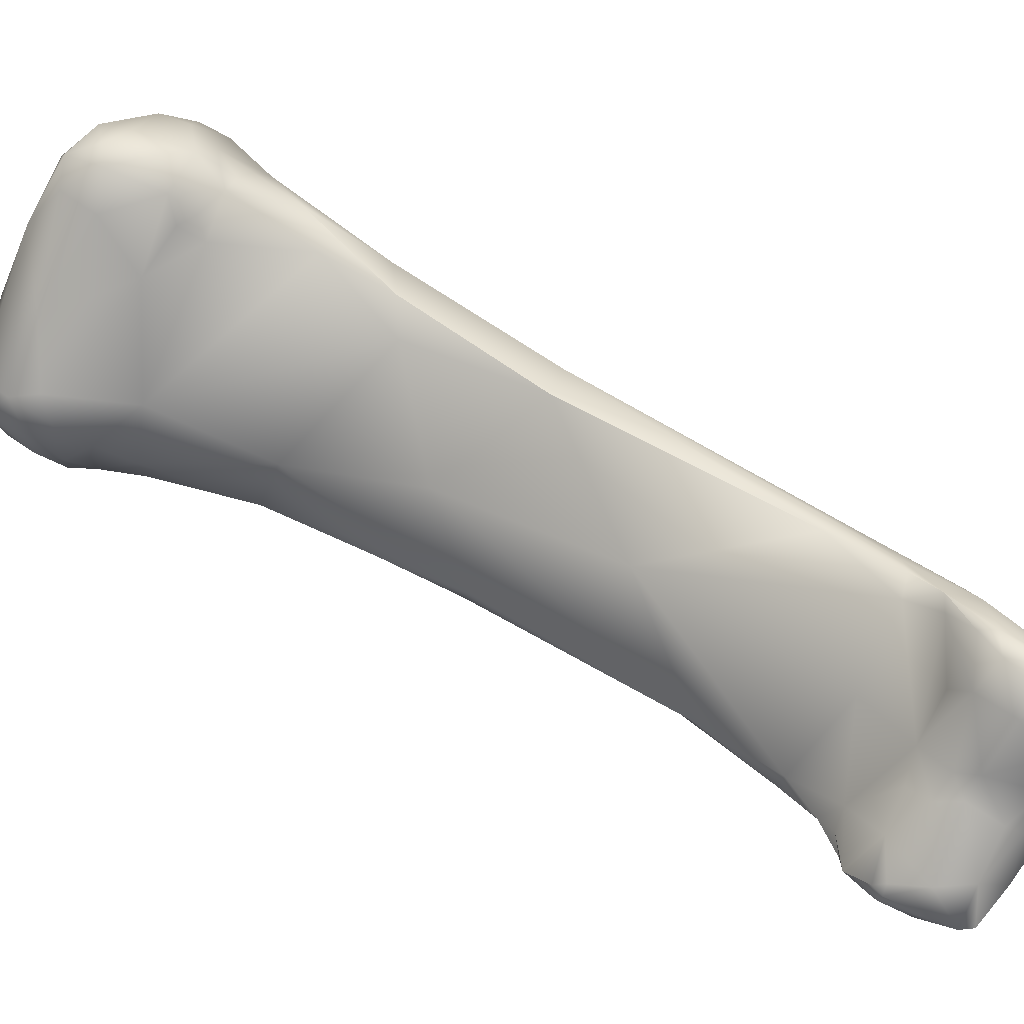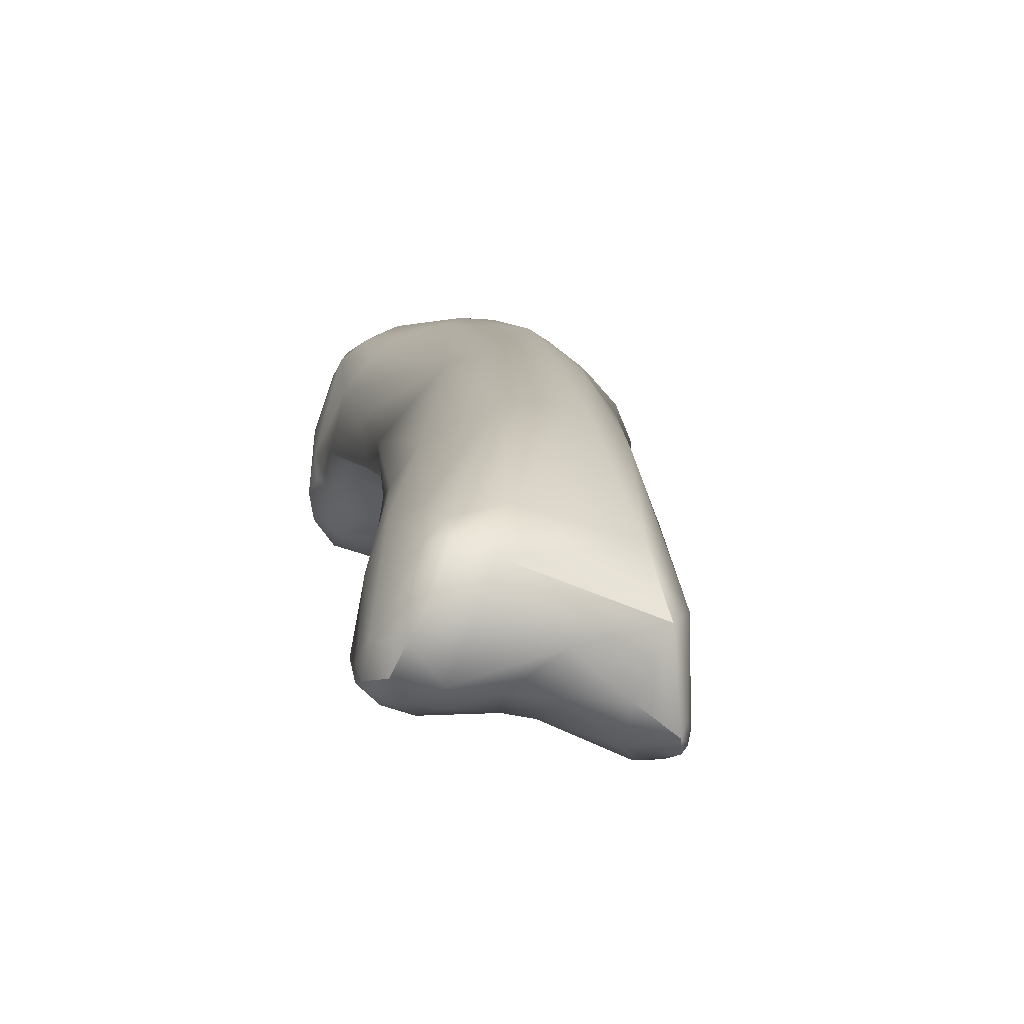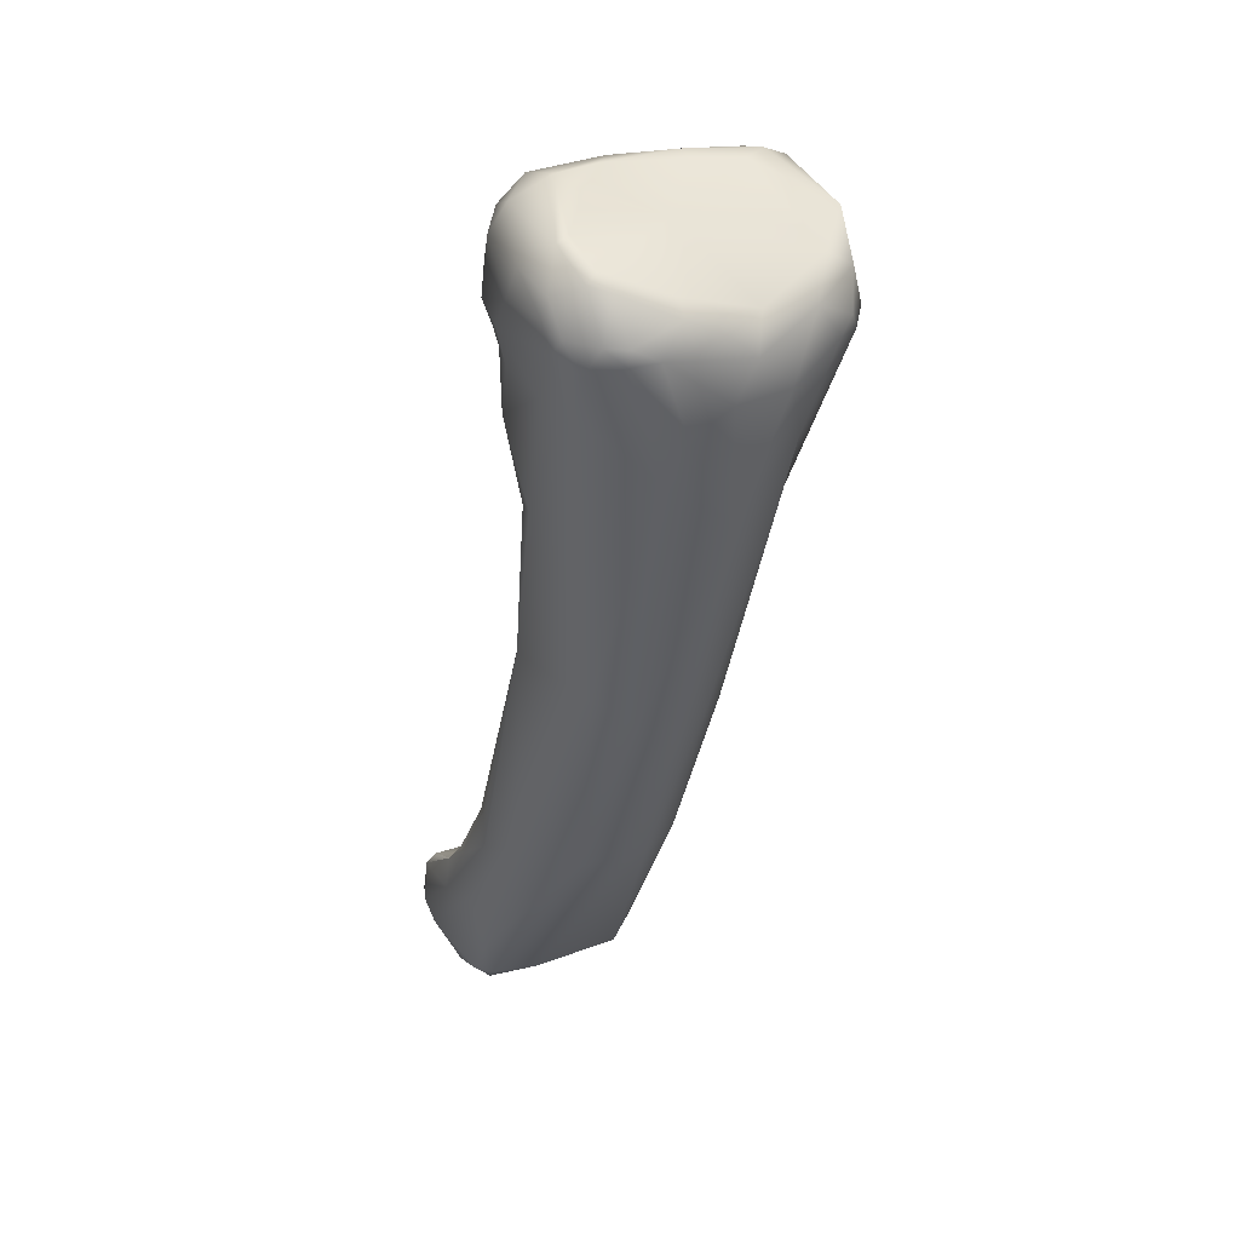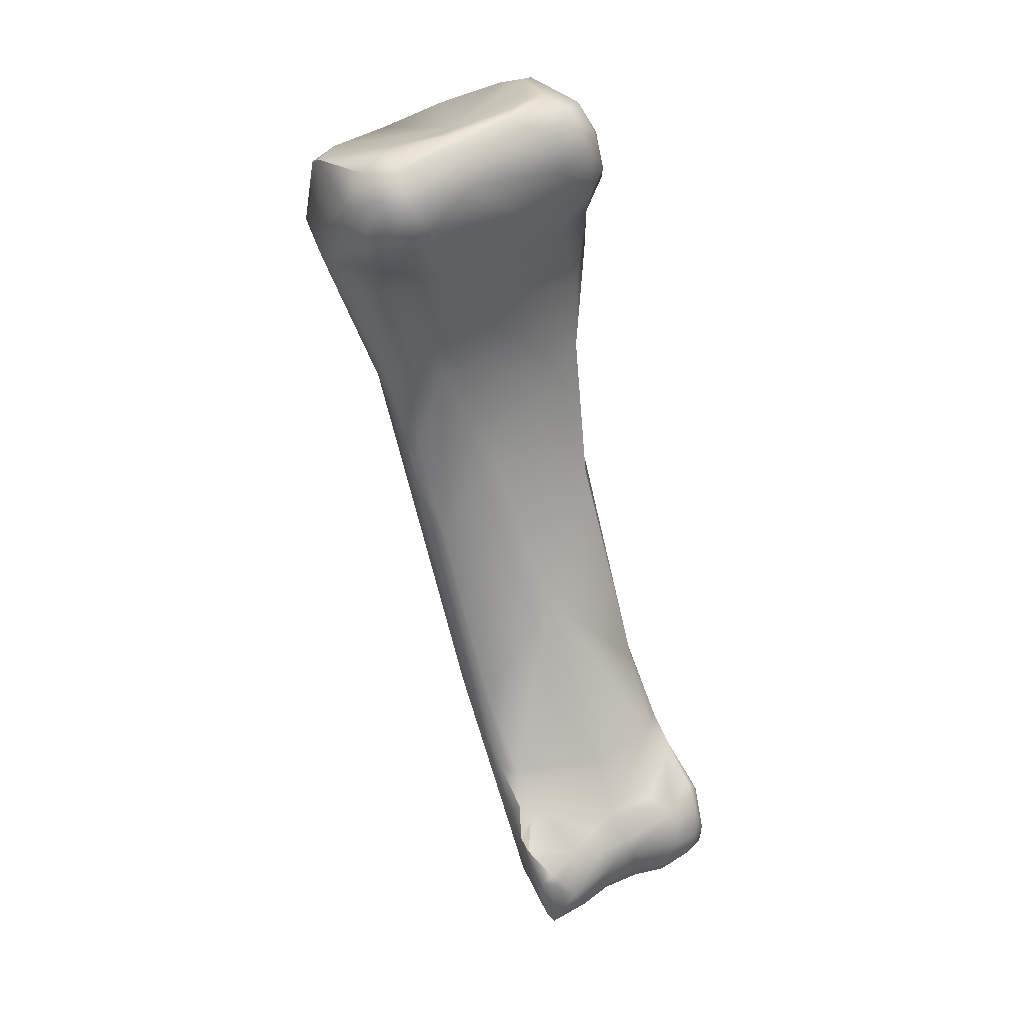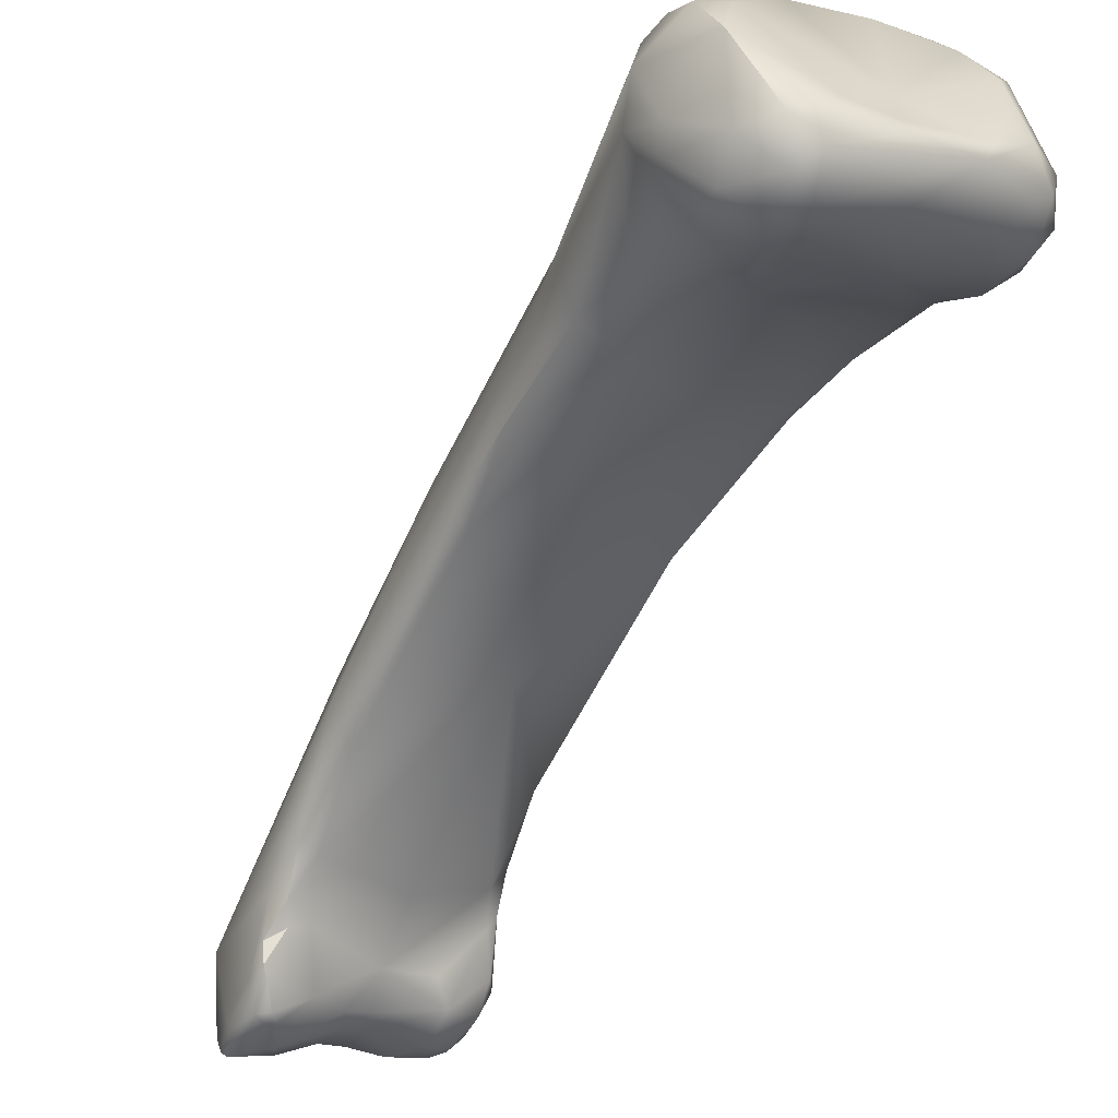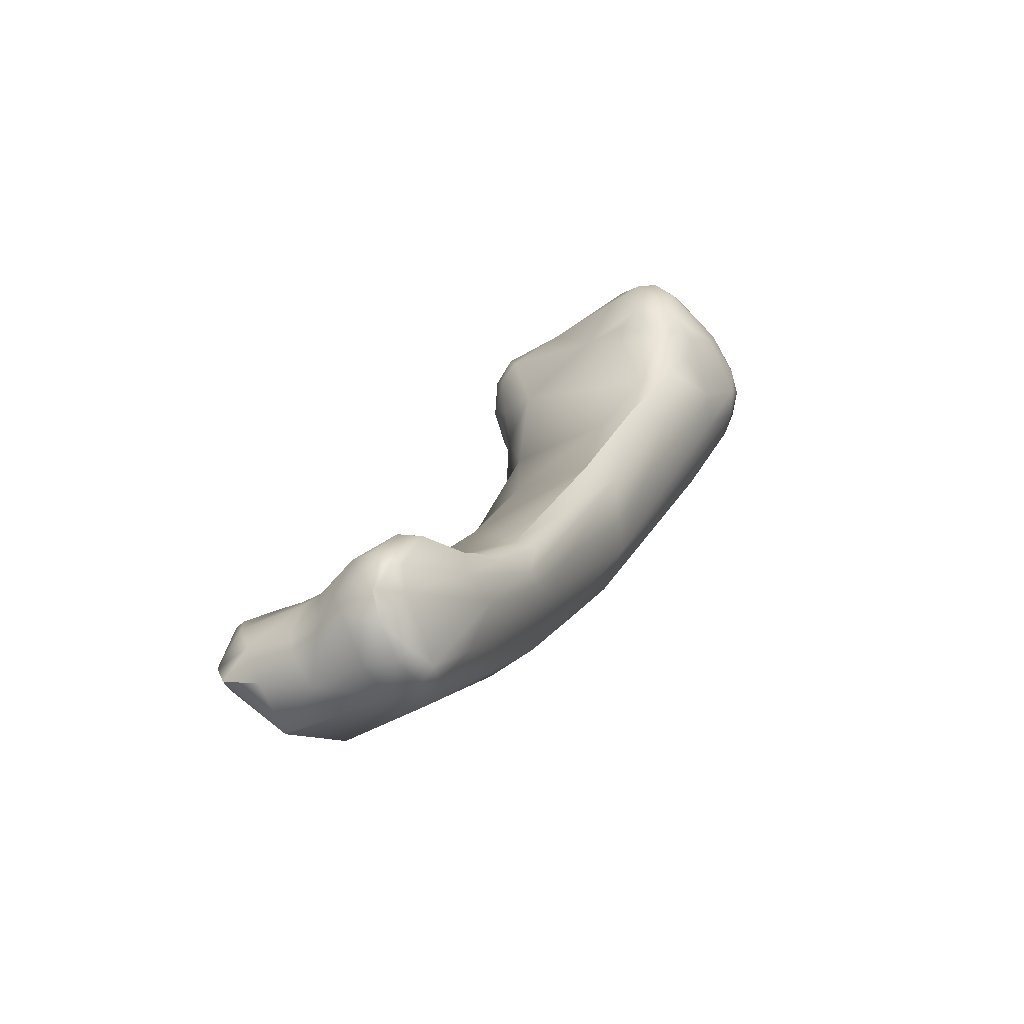
<metadata>
{"format":"obj","ext":"obj","renderer":"f3d","projection":"perspective","resolution":1024,"background":"white","views":[{"elev":-62.3,"azim":69.3,"up":"+Y"},{"elev":-19.9,"azim":173.3,"up":"+Y"},{"elev":18.4,"azim":164.6,"up":"+Z"},{"elev":49.6,"azim":-21.6,"up":"+Z"},{"elev":-25.3,"azim":-33.1,"up":"+Y"},{"elev":-48.7,"azim":50.3,"up":"+Z"}]}
</metadata>
<code>
v 243.6 -144.8 728.8
v 242.2 -144 728.6
v 243.2 -143.6 728.9
v 241.3 -140.8 727.1
v 242.6 -145.6 728.1
v 242.7 -146.2 726.6
v 243.8 -146.1 727.6
v 244.5 -146.3 726.5
v 241.3 -144.2 727.2
v 243.5 -146.4 725.8
v 241.6 -145.4 726
v 240.7 -144 724.7
v 241.9 -145.6 724.9
v 242.1 -145.3 724.1
v 242.8 -145.7 724.2
v 240.5 -143 725.1
v 241 -143.9 723.7
v 240.6 -142.3 723
v 242.3 -145 722.5
v 241.4 -144 721.9
v 246.3 -143.5 729
v 246.2 -142.9 728.7
v 244.1 -142.9 728.6
v 242.6 -138.6 725.9
v 246.8 -145.3 727.5
v 241.5 -138.7 725.3
v 241.2 -138.9 723.1
v 241.7 -138.1 723.7
v 245.1 -145.9 722.9
v 240.5 -140.3 723.6
v 242.4 -145.3 717.7
v 242.1 -144 717.3
v 242.4 -145.3 715.3
v 243.2 -146.9 714.3
v 242.7 -146.8 713.2
v 243.7 -160.5 695.6
v 244.4 -161.4 695.5
v 244 -161.1 695.5
v 249.3 -143.3 728.8
v 249.7 -142.4 728.7
v 247.5 -140.7 727
v 242.2 -137.8 723
v 243.4 -137 724.3
v 249.4 -145.1 724.4
v 243.3 -138.8 719.4
v 244.8 -146.3 717.7
v 242.5 -143.3 715.6
v 246.6 -147.9 712.4
v 243 -148.3 709.8
v 243.6 -148.8 709.8
v 243.3 -152 701.6
v 244 -153.6 701.5
v 243.8 -155.7 698.5
v 244.6 -156.2 698.6
v 243.6 -155.5 697.5
v 243.8 -159.7 696.5
v 244.4 -158.4 696.9
v 245.3 -158.2 696.9
v 246 -160.4 696
v 243.7 -158.8 696.5
v 244.2 -157.5 697.3
v 243.7 -157.2 696.7
v 243.7 -159.8 695.7
v 244.5 -161.1 695.9
v 243.9 -161.3 694.2
v 244.9 -161.3 695.6
v 243.9 -161 693.7
v 245.5 -161.8 694.3
v 244.4 -161.9 692.9
v 244.2 -161.6 692.7
v 244.5 -161.7 692.2
v 244.3 -161.2 692.2
v 246.1 -161.7 692.9
v 244.2 -158 692
v 251.2 -144.1 728.1
v 251.5 -141.7 728.5
v 252.2 -143.2 728.3
v 253.2 -143.5 727.2
v 250.6 -140.9 727.9
v 245.6 -136.4 724.4
v 251.1 -144.8 726.6
v 252.7 -144.3 726.9
v 252.6 -144.6 724.5
v 245.9 -135.9 722.8
v 247 -135.7 723.7
v 246.6 -136.2 721.2
v 251.6 -144.7 723.8
v 251.4 -144.6 722.7
v 252.1 -144.4 723.3
v 244.3 -136.9 721.5
v 245.7 -138.7 716.2
v 244.8 -144.4 707.2
v 243.8 -146 706.9
v 248 -151.6 705.4
v 244.5 -150 699.7
v 248.7 -156.8 697.8
v 247.4 -159.4 695.8
v 248.7 -158.8 695.9
v 247.7 -160.3 695.1
v 248.3 -160.6 694.3
v 248.9 -160.1 694.9
v 249.3 -160.5 694.1
v 248 -160.9 692.7
v 245.9 -160.8 691.6
v 247.8 -160.7 691.9
v 247.8 -159.6 690.8
v 244.9 -158.7 690.8
v 245.5 -156.2 691.5
v 253.2 -141.8 727.6
v 253.7 -142.6 726.4
v 253.4 -139.4 725.7
v 251.8 -138.4 726.9
v 252.4 -138.2 726.6
v 251.2 -137 725.8
v 250.8 -136.4 725.2
v 251.7 -136.8 725.4
v 248.6 -136.3 725
v 248.5 -135.8 724.3
v 253.6 -143.8 725.2
v 253.9 -143.1 724
v 253.7 -141.6 723.3
v 253.7 -140.1 724.5
v 249.3 -135.7 722.9
v 250.4 -135.8 723.4
v 250.4 -136 722.7
v 253 -143.4 722.6
v 253.6 -142.7 723.1
v 253.3 -142.7 722.3
v 253.4 -141.7 721.8
v 248.1 -136.7 719.9
v 248.8 -137.7 718.2
v 250.7 -137.9 719.7
v 252.3 -144.2 718.8
v 253.2 -142.9 719.8
v 252 -145 715.7
v 250.8 -145.9 715.2
v 251.5 -147.8 709.7
v 247.9 -143.6 706.9
v 246.3 -144.4 705.7
v 246 -149.1 699.1
v 251 -158.7 695.9
v 251.7 -159.7 695.4
v 252.8 -160.5 693.7
v 250.8 -160.9 692.6
v 251.8 -160.7 694
v 252.4 -160.7 692.7
v 249.5 -160.6 692
v 251.1 -160.6 691.6
v 250.5 -159 690.3
v 252.8 -137.5 724.9
v 253 -137.7 724.2
v 252.5 -136.9 723.6
v 251.8 -136.9 722.3
v 252.8 -137.6 722.9
v 251.3 -136.1 723.4
v 251.7 -138.6 720.3
v 252.6 -139.6 721.1
v 252.3 -142.9 716.1
v 252 -146.4 709.4
v 249.8 -143.9 708.1
v 252.4 -151.8 700.4
v 252.2 -152.9 700.1
v 251.3 -150.3 699.3
v 252.3 -152 698.8
v 248.8 -148.9 698.8
v 252.7 -156.9 696.4
v 253 -156.2 696.5
v 252.1 -155.7 697.5
v 252.7 -154.2 697.6
v 252.8 -155 697.5
v 252.6 -154.4 695.3
v 253.2 -159.7 695.1
v 253.2 -158.5 695.8
v 253.6 -158.7 695.2
v 253.2 -156.2 695.1
v 253.2 -160.4 692.9
v 253.5 -160 693.5
v 253.6 -159.6 693
v 253.4 -160.2 692.7
v 253.2 -159.2 692.1
v 251.2 -155.9 690.8
v 251.7 -154.7 692.9
v 251.9 -156.6 690.7
v 249.4 -155.2 691.2
v 252.7 -160.3 691.8
v 252.3 -159.6 690.9
v 249.9 -157.2 690.1
v 251.6 -158.2 690.1
v 251.2 -156.7 690.2
v 252.2 -158.2 690.5
v 241.3 -140.8 727.1
v 242.7 -146.8 713.2
v 243.8 -159.7 696.5
v 243.8 -159.7 696.5
v 244.4 -158.4 696.9
v 243.7 -158.8 696.5
v 243.7 -158.8 696.5
v 244.2 -157.5 697.3
v 244.5 -161.7 692.2
v 244.9 -158.7 690.8
v 252 -145 715.7
v 251.5 -147.8 709.7
v 253 -156.2 696.5
v 253 -156.2 696.5
v 252.7 -160.3 691.8
g grp1
f 1 3 2
f 5 1 2
f 2 4 9
f 191 2 3
f 4 16 9
f 3 23 191
f 23 24 191
f 6 5 11
f 1 5 7
f 5 6 7
f 7 10 8
f 2 9 5
f 9 11 5
f 4 30 16
f 11 13 6
f 10 7 6
f 13 10 6
f 10 13 15
f 10 29 8
f 29 10 15
f 11 9 12
f 9 16 12
f 11 12 13
f 13 12 17
f 14 13 17
f 14 15 13
f 19 14 17
f 19 15 14
f 16 18 12
f 18 17 12
f 16 30 18
f 19 17 20
f 19 29 15
f 1 21 3
f 3 21 23
f 39 1 7
f 1 39 21
f 21 22 23
f 21 40 22
f 22 40 41
f 22 41 23
f 26 191 24
f 23 41 24
f 44 25 8
f 25 7 8
f 39 7 25
f 26 30 4
f 26 27 30
f 30 27 47
f 27 26 28
f 42 27 28
f 28 26 43
f 45 27 42
f 29 44 8
f 47 18 30
f 47 27 45
f 19 46 29
f 31 19 20
f 17 18 20
f 18 31 20
f 46 19 31
f 18 32 31
f 18 47 32
f 31 33 35
f 47 33 32
f 32 33 31
f 34 31 192
f 33 49 35
f 34 192 50
f 33 47 49
f 59 56 64
f 64 193 38
f 193 36 38
f 67 36 63
f 63 36 193
f 66 64 37
f 37 64 38
f 38 36 65
f 69 37 38
f 38 65 69
f 21 39 40
f 39 25 75
f 76 40 39
f 41 40 79
f 41 80 24
f 81 25 44
f 81 75 25
f 42 28 43
f 43 90 42
f 90 45 42
f 24 43 26
f 84 90 43
f 80 43 24
f 84 43 80
f 34 46 31
f 48 136 46
f 34 50 46
f 192 49 50
f 48 46 50
f 93 47 45
f 50 49 52
f 48 50 52
f 52 49 51
f 47 51 49
f 47 93 51
f 93 95 51
f 54 94 52
f 54 52 53
f 52 51 53
f 51 55 53
f 55 62 53
f 54 53 61
f 53 62 198
f 58 54 61
f 55 74 62
f 51 74 55
f 193 60 63
f 196 57 61
f 197 194 195
f 57 56 58
f 56 59 58
f 60 62 63
f 198 62 60
f 62 74 63
f 58 61 57
f 74 67 63
f 51 95 74
f 99 59 68
f 100 68 73
f 37 69 68
f 37 68 66
f 67 65 36
f 68 59 66
f 59 64 66
f 74 72 67
f 69 65 70
f 65 67 70
f 71 69 70
f 70 67 72
f 71 70 72
f 68 69 73
f 73 199 104
f 73 69 199
f 105 73 104
f 73 105 103
f 104 71 107
f 71 72 107
f 74 107 72
f 39 75 77
f 82 77 75
f 77 76 39
f 109 76 77
f 78 109 77
f 78 77 82
f 78 82 119
f 40 76 79
f 112 41 79
f 112 114 41
f 41 117 80
f 117 118 80
f 80 118 85
f 81 83 82
f 75 81 82
f 83 81 44
f 44 87 83
f 119 82 83
f 87 89 83
f 118 123 85
f 84 86 90
f 80 85 84
f 84 85 123
f 123 86 84
f 44 29 88
f 88 87 44
f 89 87 88
f 91 45 90
f 86 91 90
f 133 88 29
f 29 46 136
f 137 136 48
f 91 92 45
f 139 92 91
f 93 45 92
f 94 48 52
f 94 54 96
f 92 95 93
f 140 95 92
f 58 96 54
f 97 99 98
f 101 98 99
f 142 98 101
f 97 58 59
f 97 59 99
f 58 97 98
f 98 96 58
f 99 68 100
f 103 100 73
f 101 99 100
f 100 103 102
f 101 100 102
f 101 102 142
f 140 108 95
f 108 74 95
f 140 184 108
f 147 103 105
f 147 102 103
f 106 104 107
f 105 104 106
f 74 108 107
f 108 187 200
f 107 187 106
f 78 110 109
f 109 110 111
f 111 110 122
f 76 112 79
f 76 113 112
f 113 76 109
f 113 109 111
f 113 111 150
f 151 111 122
f 113 114 112
f 116 114 113
f 116 155 115
f 116 115 114
f 113 150 116
f 117 115 118
f 117 41 114
f 114 115 117
f 124 118 115
f 155 124 115
f 78 119 110
f 83 120 119
f 83 126 120
f 89 126 83
f 119 120 110
f 110 120 122
f 122 120 121
f 120 127 121
f 122 121 154
f 121 157 154
f 118 124 123
f 130 123 125
f 124 125 123
f 131 130 125
f 86 123 130
f 88 126 89
f 126 88 133
f 120 126 127
f 127 126 128
f 127 128 121
f 128 126 134
f 121 129 157
f 128 129 121
f 129 128 134
f 129 134 157
f 132 160 131
f 86 130 91
f 136 133 29
f 133 134 126
f 135 134 133
f 131 91 130
f 135 133 136
f 158 134 201
f 135 136 137
f 159 158 201
f 202 159 201
f 138 139 91
f 131 138 91
f 138 131 160
f 159 202 162
f 137 48 94
f 162 137 94
f 165 138 160
f 139 140 92
f 138 165 139
f 165 140 139
f 96 98 168
f 94 96 168
f 142 141 98
f 166 141 142
f 98 141 166
f 166 142 173
f 172 142 145
f 142 172 173
f 172 145 143
f 102 147 144
f 102 145 142
f 144 145 102
f 143 145 146
f 176 143 146
f 184 140 165
f 106 147 105
f 148 147 106
f 144 147 148
f 146 145 144
f 148 146 144
f 185 146 148
f 149 106 187
f 148 106 149
f 184 187 108
f 111 151 150
f 152 150 151
f 150 152 116
f 116 152 155
f 152 151 154
f 154 151 122
f 153 132 131
f 154 153 152
f 154 156 153
f 157 156 154
f 156 132 153
f 124 155 125
f 125 155 153
f 125 153 131
f 155 152 153
f 132 156 160
f 157 134 158
f 157 158 160
f 157 160 156
f 158 159 160
f 161 159 162
f 160 163 165
f 160 159 163
f 168 170 162
f 162 94 168
f 161 162 170
f 161 164 159
f 159 164 163
f 182 165 163
f 98 166 168
f 168 166 167
f 170 168 167
f 161 170 169
f 161 169 164
f 203 169 170
f 203 175 169
f 164 169 175
f 164 175 171
f 164 171 163
f 171 182 163
f 174 173 172
f 166 173 167
f 173 174 204
f 175 203 174
f 174 172 177
f 177 172 143
f 177 143 176
f 176 146 185
f 177 176 179
f 179 176 185
f 180 179 205
f 178 174 177
f 179 178 177
f 178 175 174
f 180 175 178
f 179 180 178
f 175 180 171
f 181 182 183
f 181 165 182
f 181 183 189
f 182 171 183
f 171 180 183
f 183 180 190
f 181 189 184
f 165 181 184
f 205 186 180
f 148 186 185
f 149 186 148
f 188 186 149
f 187 188 149
f 187 189 188
f 180 186 190
f 188 190 186
f 188 189 183
f 188 183 190
f 189 187 184

</code>
